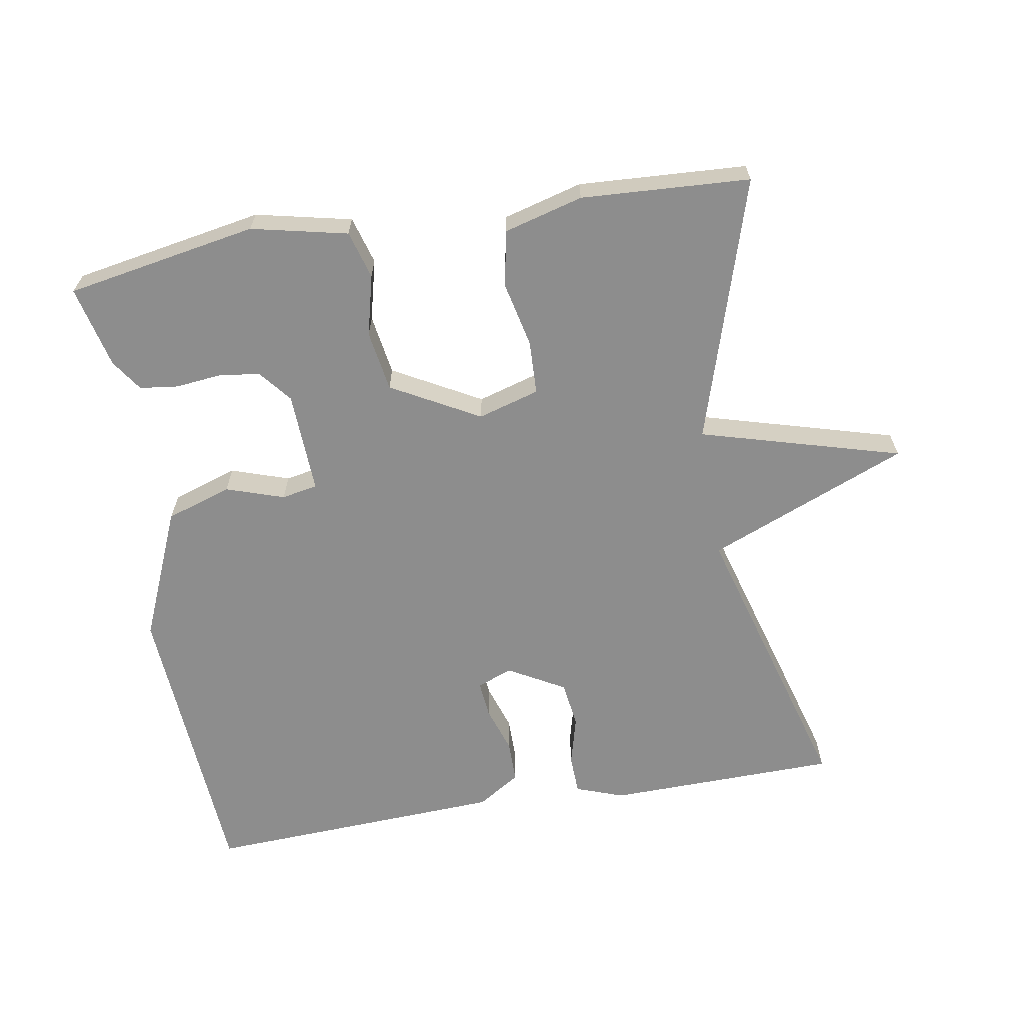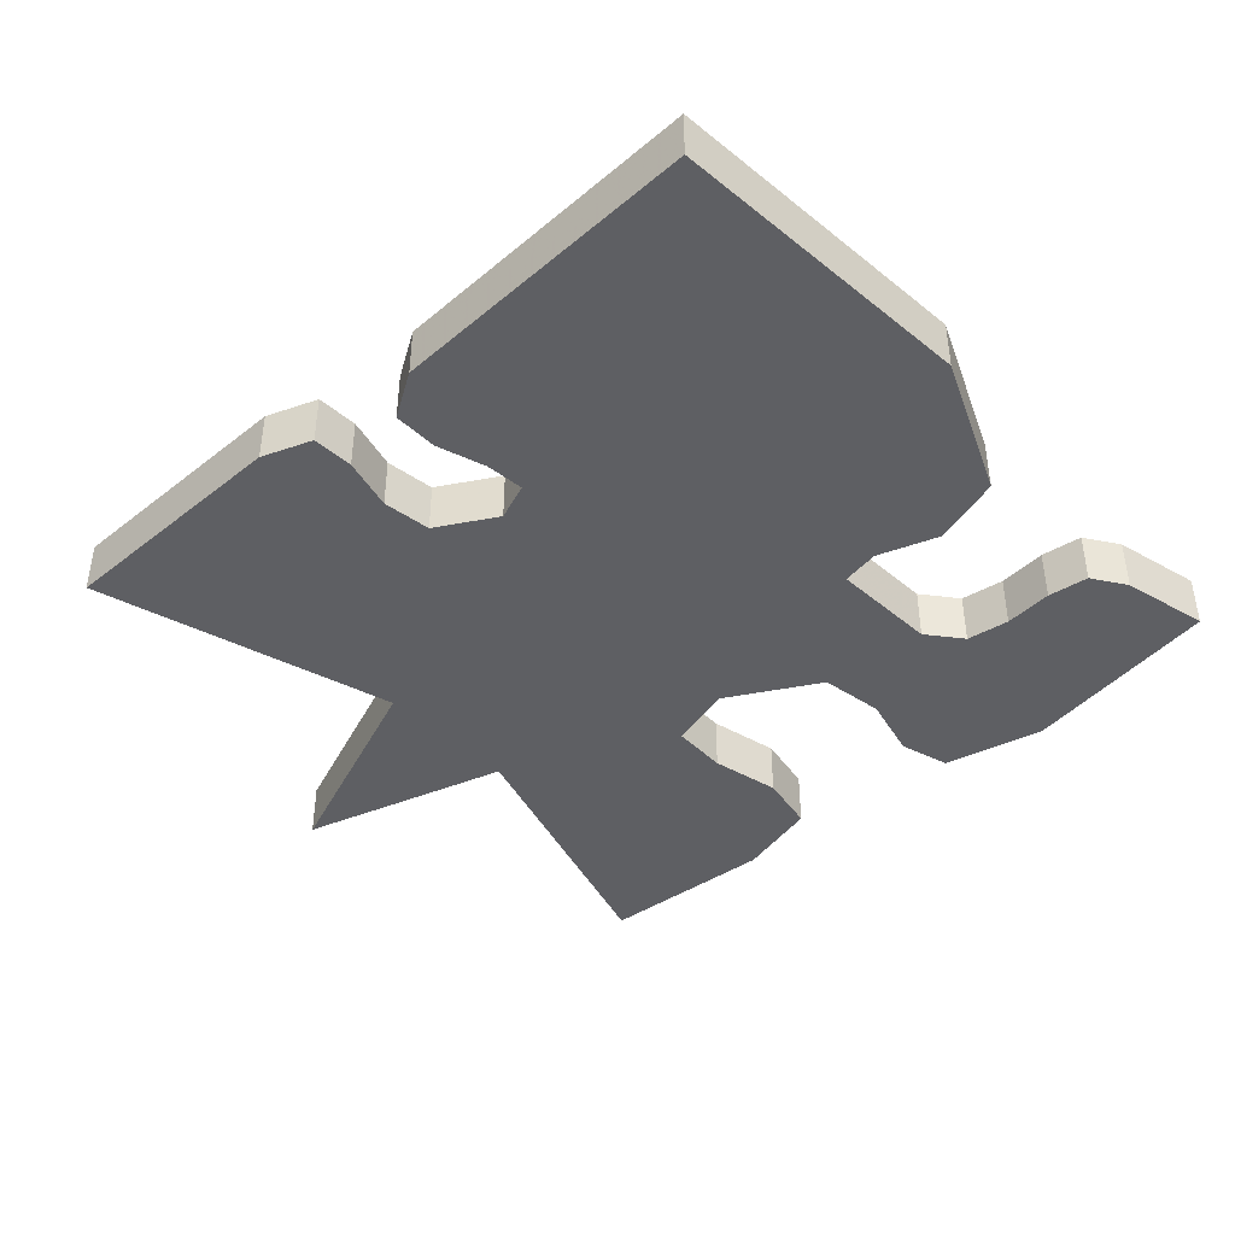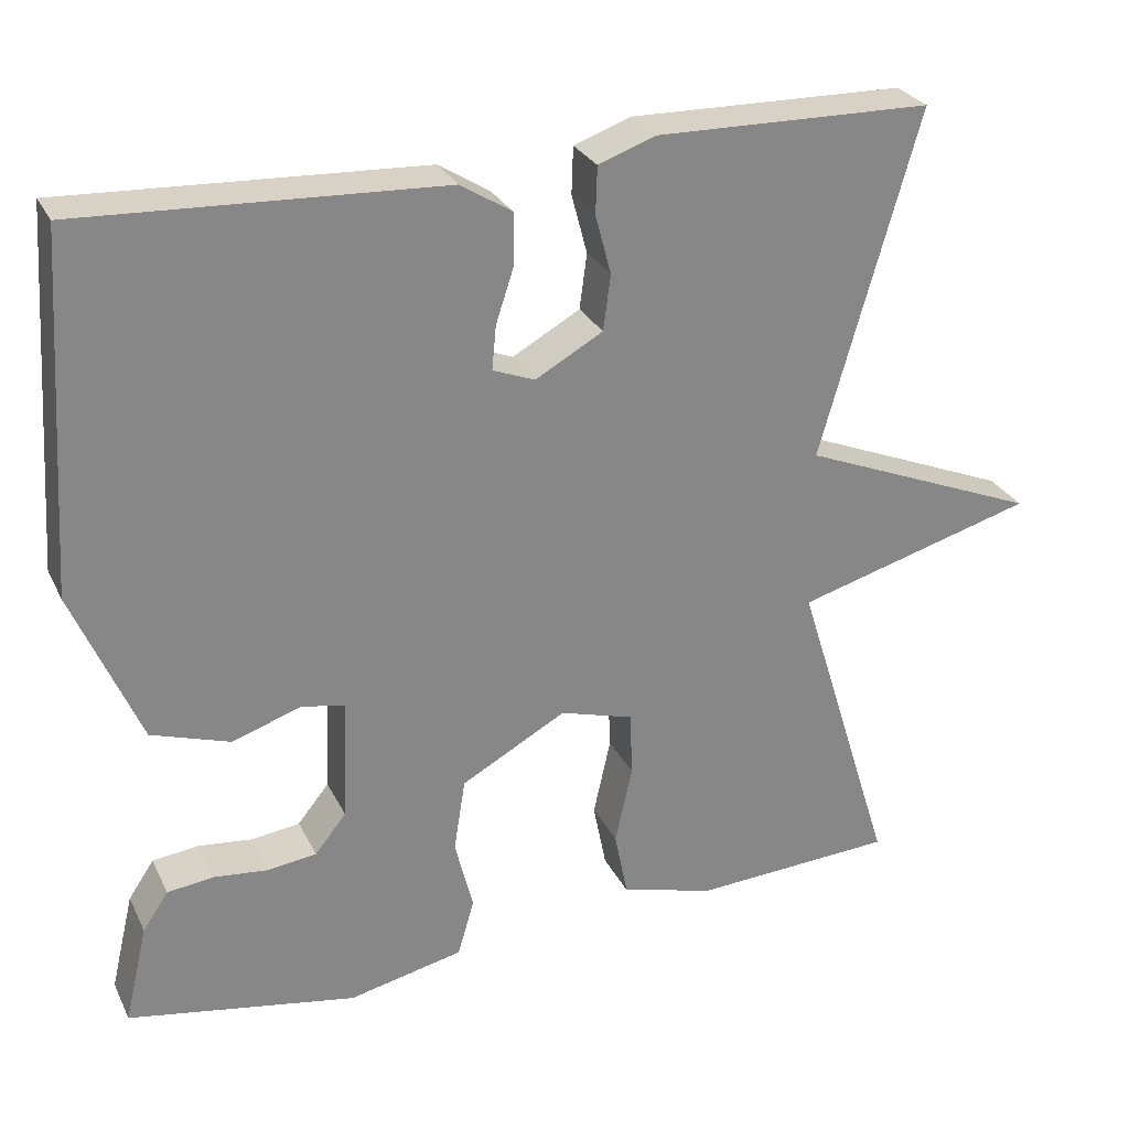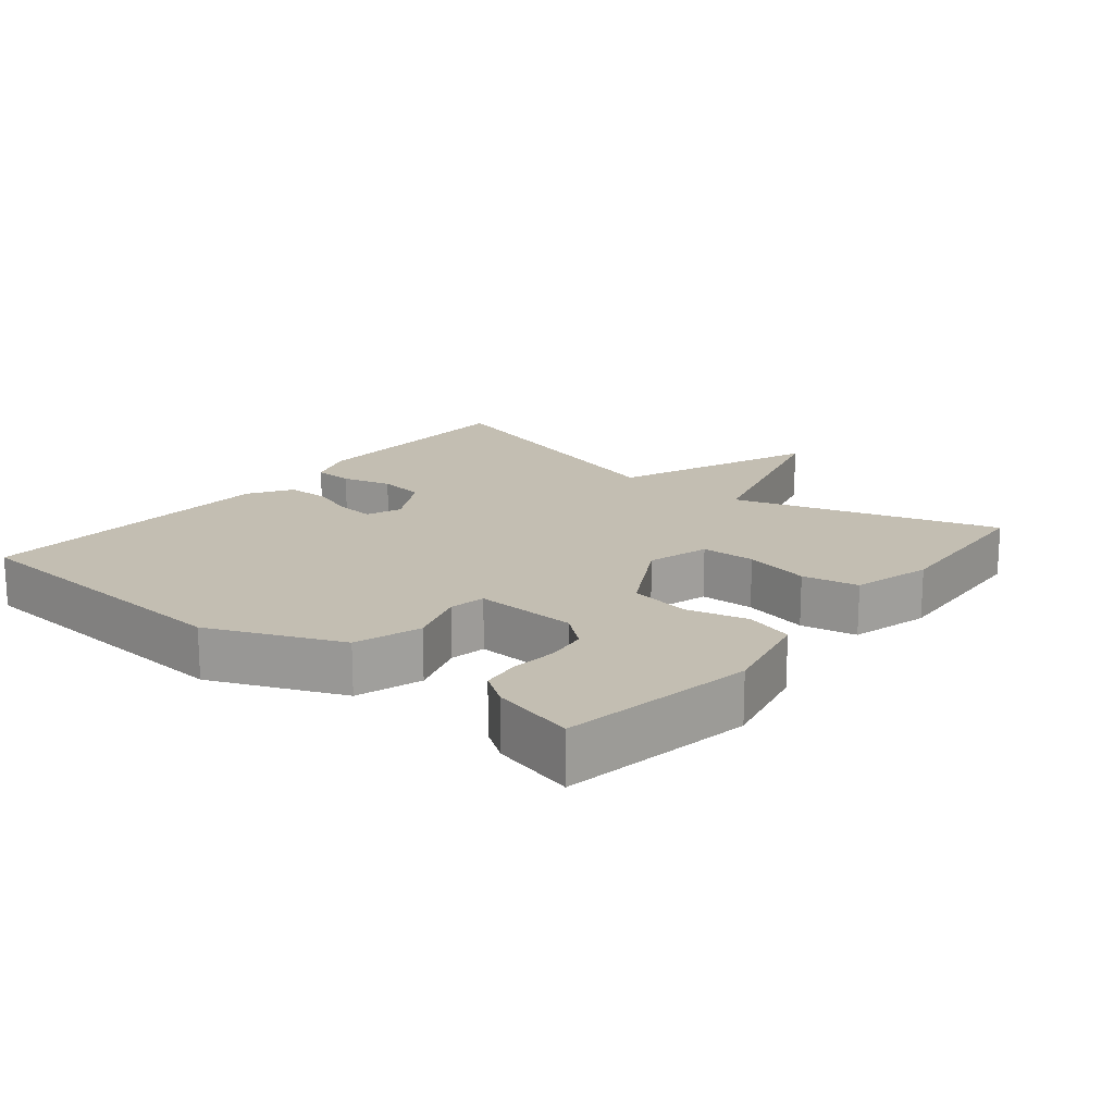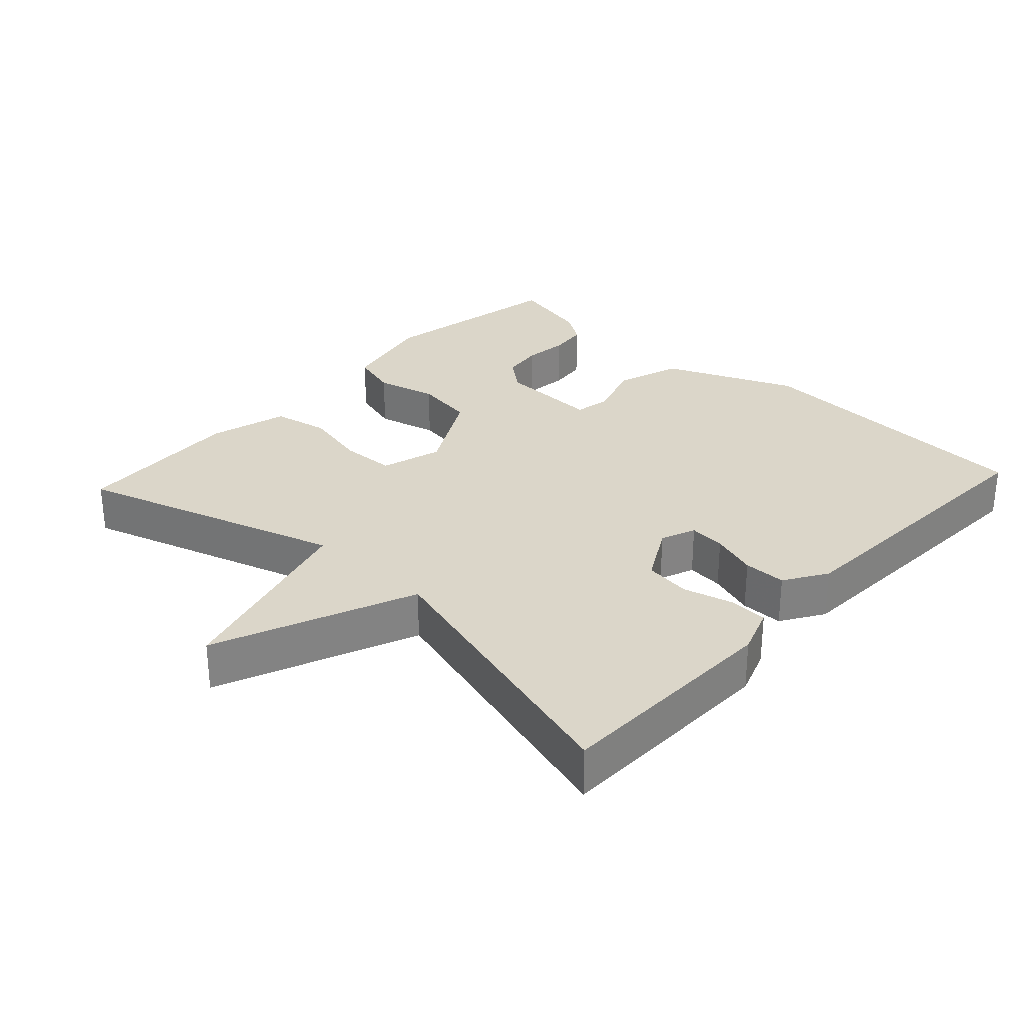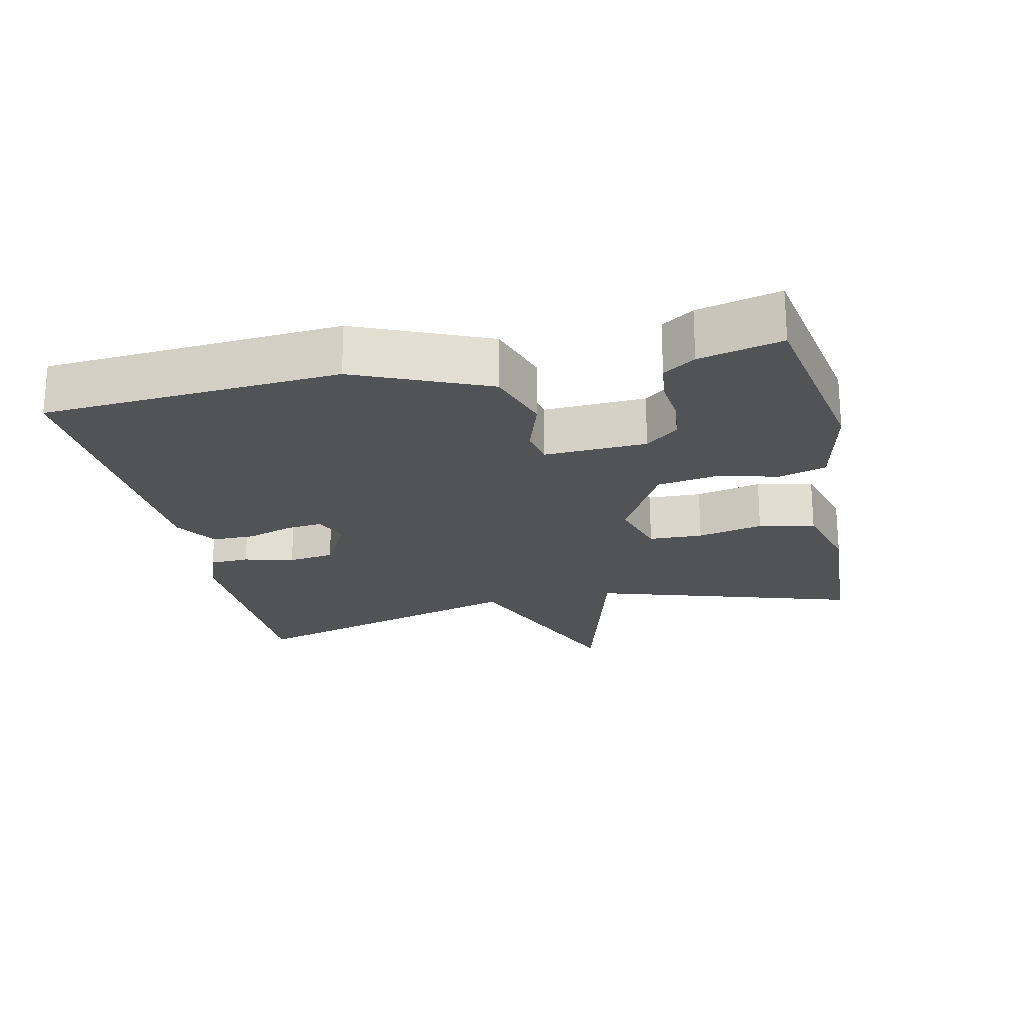
<metadata>
{"format":"obj","ext":"obj","renderer":"f3d","projection":"perspective","resolution":1024,"background":"white","views":[{"elev":-64.6,"azim":-170.3,"up":"+Y"},{"elev":-41.5,"azim":42.4,"up":"+Y"},{"elev":27.8,"azim":158.1,"up":"+Z"},{"elev":17.4,"azim":129.2,"up":"+Y"},{"elev":29.7,"azim":-47.2,"up":"+Y"},{"elev":-21.9,"azim":102.5,"up":"+Y"}]}
</metadata>
<code>
v 0.5 0.07 -0.5
v 0.223 0.07 -0.549
v 0.084 0.07 -0.518
v 0.064 0.07 -0.449
v 0.086 0.07 -0.361
v 0.072 0.07 -0.273
v -0.055 0.07 -0.203
v -0.144 0.07 -0.229
v -0.147 0.07 -0.307
v -0.126 0.07 -0.402
v -0.142 0.07 -0.483
v -0.256 0.07 -0.514
v -0.5 0.07 -0.5
v -0.381 0.07 -0.118
v -0.671 0.07 -0.036
v -0.381 0.07 0.082
v -0.5 0.07 0.5
v -0.165 0.07 0.506
v -0.096 0.07 0.481
v -0.094 0.07 0.424
v -0.113 0.07 0.352
v -0.104 0.07 0.285
v -0.022 0.07 0.239
v 0.029 0.07 0.259
v 0.024 0.07 0.312
v 0.002 0.07 0.379
v 0.002 0.07 0.441
v 0.064 0.07 0.48
v 0.5 0.07 0.5
v 0.528 0.07 0.071
v 0.447 0.07 -0.119
v 0.352 0.07 -0.15
v 0.268 0.07 -0.122
v 0.216 0.07 -0.132
v 0.222 0.07 -0.28
v 0.26 0.07 -0.327
v 0.319 0.07 -0.335
v 0.385 0.07 -0.328
v 0.441 0.07 -0.335
v 0.472 0.07 -0.381
v 0.5 0 -0.5
v 0.223 0 -0.549
v 0.084 0 -0.518
v 0.064 0 -0.449
v 0.086 0 -0.361
v 0.072 0 -0.273
v -0.055 0 -0.203
v -0.144 0 -0.229
v -0.147 0 -0.307
v -0.126 0 -0.402
v -0.142 0 -0.483
v -0.256 0 -0.514
v -0.5 0 -0.5
v -0.381 0 -0.118
v -0.671 0 -0.036
v -0.381 0 0.082
v -0.5 0 0.5
v -0.165 0 0.506
v -0.096 0 0.481
v -0.094 0 0.424
v -0.113 0 0.352
v -0.104 0 0.285
v -0.022 0 0.239
v 0.029 0 0.259
v 0.024 0 0.312
v 0.002 0 0.379
v 0.002 0 0.441
v 0.064 0 0.48
v 0.5 0 0.5
v 0.528 0 0.071
v 0.447 0 -0.119
v 0.352 0 -0.15
v 0.268 0 -0.122
v 0.216 0 -0.132
v 0.222 0 -0.28
v 0.26 0 -0.327
v 0.319 0 -0.335
v 0.385 0 -0.328
v 0.441 0 -0.335
v 0.472 0 -0.381
f 3 4 5
f 2 3 5
f 1 2 5
f 40 1 5
f 39 40 5
f 38 39 5
f 37 38 5
f 36 37 5
f 35 36 5 6
f 34 35 6 7
f 31 32 33
f 30 31 33
f 29 30 33
f 28 29 33
f 27 28 33
f 26 27 33
f 25 26 33
f 24 25 33 34
f 23 24 34 7
f 19 20 21
f 18 19 21
f 17 18 21
f 16 17 21
f 16 21 22
f 14 15 16
f 23 7 8
f 22 23 8
f 16 22 8
f 14 16 8
f 12 13 14
f 11 12 14
f 10 11 14
f 9 10 14
f 8 9 14
f 45 44 43
f 45 43 42
f 45 42 41
f 45 41 80
f 45 80 79
f 45 79 78
f 45 78 77
f 45 77 76
f 46 45 76 75
f 47 46 75 74
f 73 72 71
f 73 71 70
f 73 70 69
f 73 69 68
f 73 68 67
f 73 67 66
f 73 66 65
f 74 73 65 64
f 47 74 64 63
f 61 60 59
f 61 59 58
f 61 58 57
f 61 57 56
f 62 61 56
f 56 55 54
f 48 47 63
f 48 63 62
f 48 62 56
f 48 56 54
f 54 53 52
f 54 52 51
f 54 51 50
f 54 50 49
f 54 49 48
f 1 41 42 2
f 2 42 43 3
f 3 43 44 4
f 4 44 45 5
f 5 45 46 6
f 6 46 47 7
f 7 47 48 8
f 8 48 49 9
f 9 49 50 10
f 10 50 51 11
f 11 51 52 12
f 12 52 53 13
f 13 53 54 14
f 14 54 55 15
f 15 55 56 16
f 16 56 57 17
f 17 57 58 18
f 18 58 59 19
f 19 59 60 20
f 20 60 61 21
f 21 61 62 22
f 22 62 63 23
f 23 63 64 24
f 24 64 65 25
f 25 65 66 26
f 26 66 67 27
f 27 67 68 28
f 28 68 69 29
f 29 69 70 30
f 30 70 71 31
f 31 71 72 32
f 32 72 73 33
f 33 73 74 34
f 34 74 75 35
f 35 75 76 36
f 36 76 77 37
f 37 77 78 38
f 38 78 79 39
f 39 79 80 40
f 40 80 41 1

</code>
